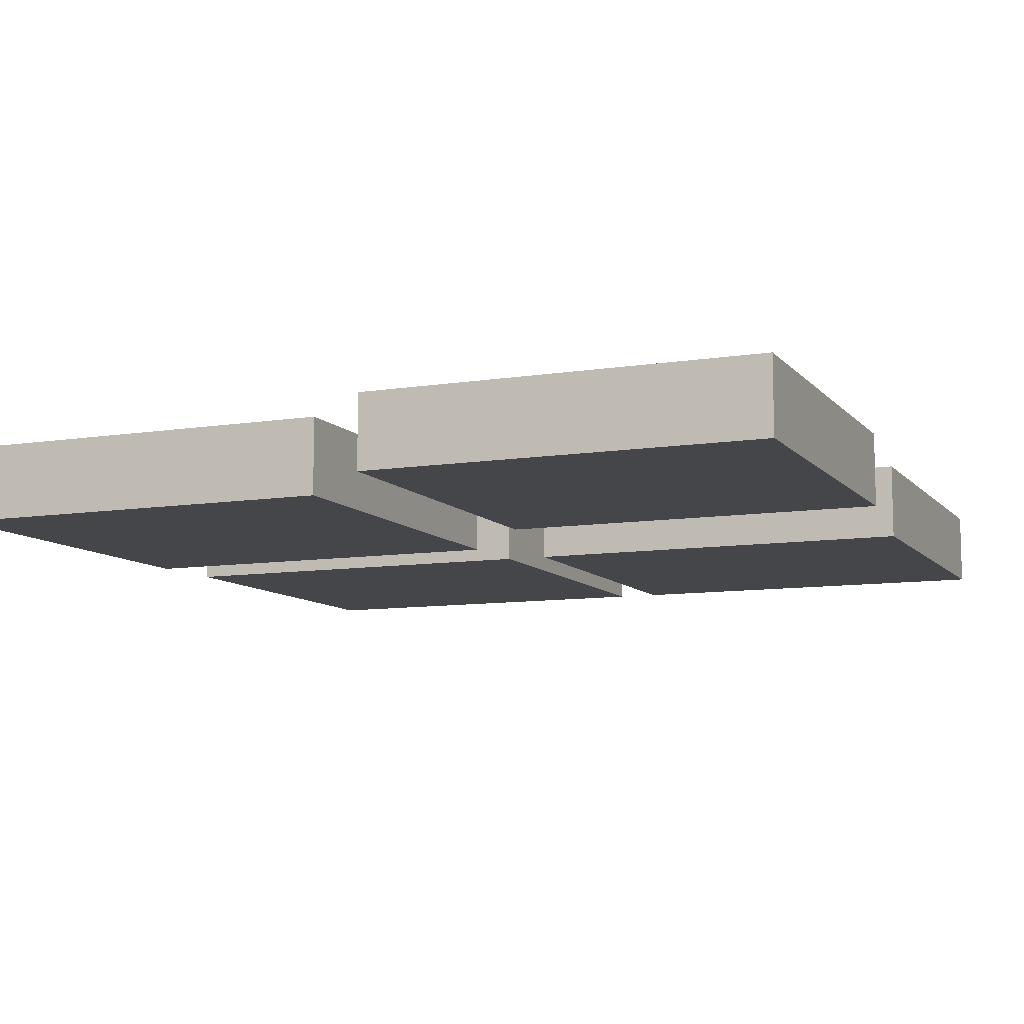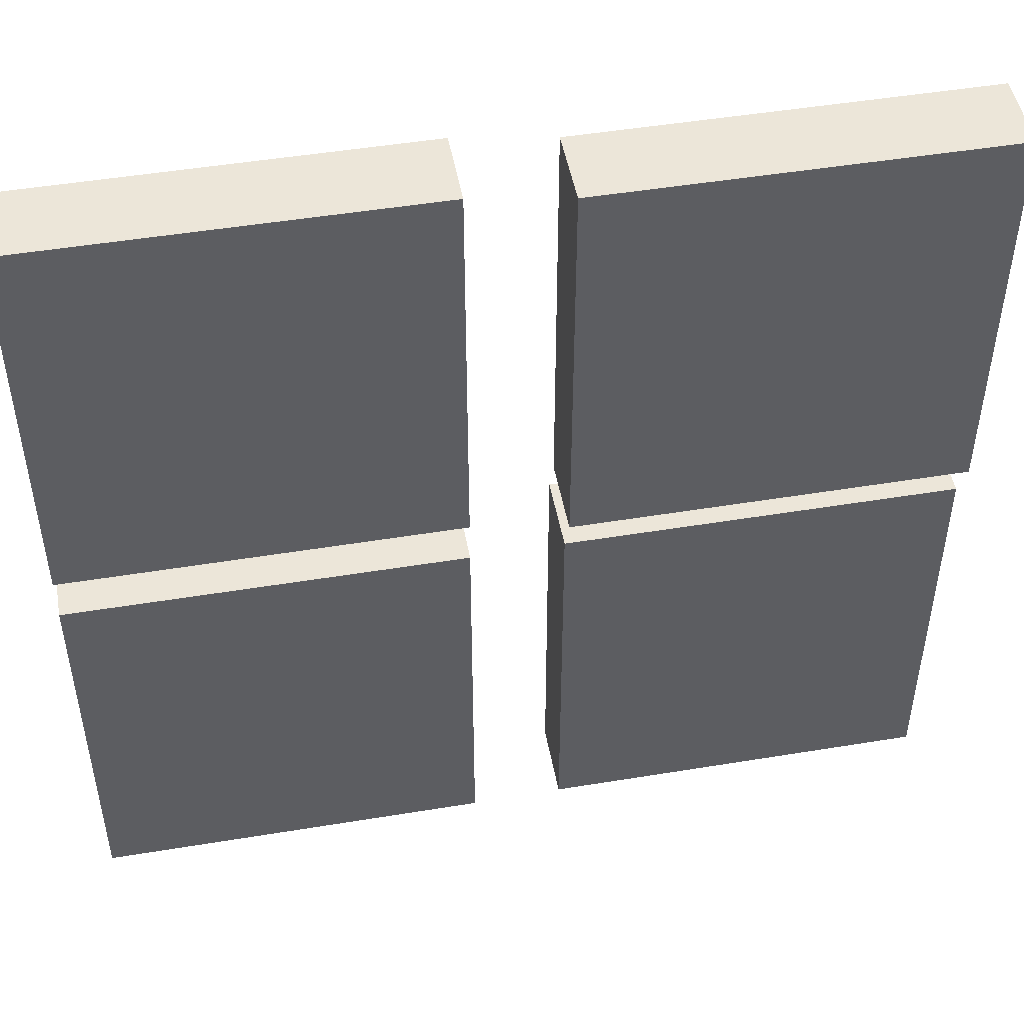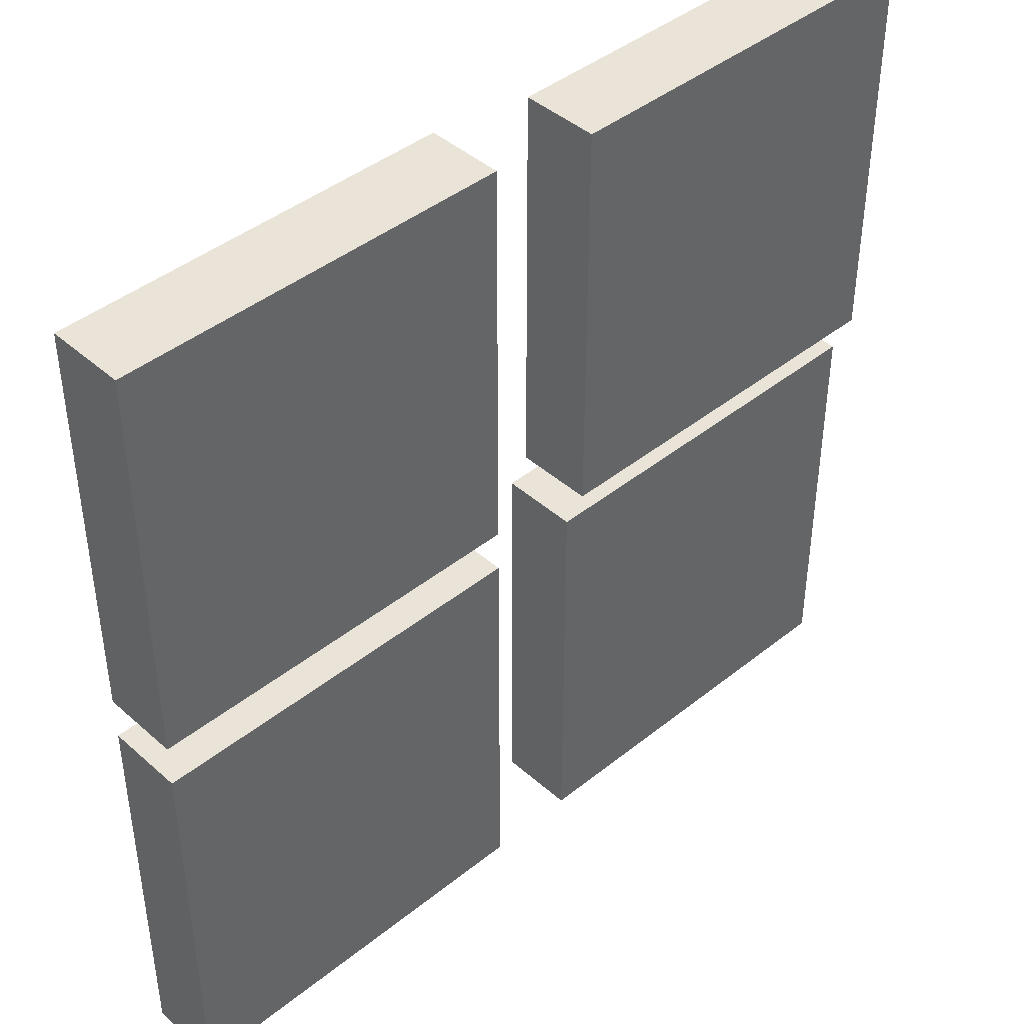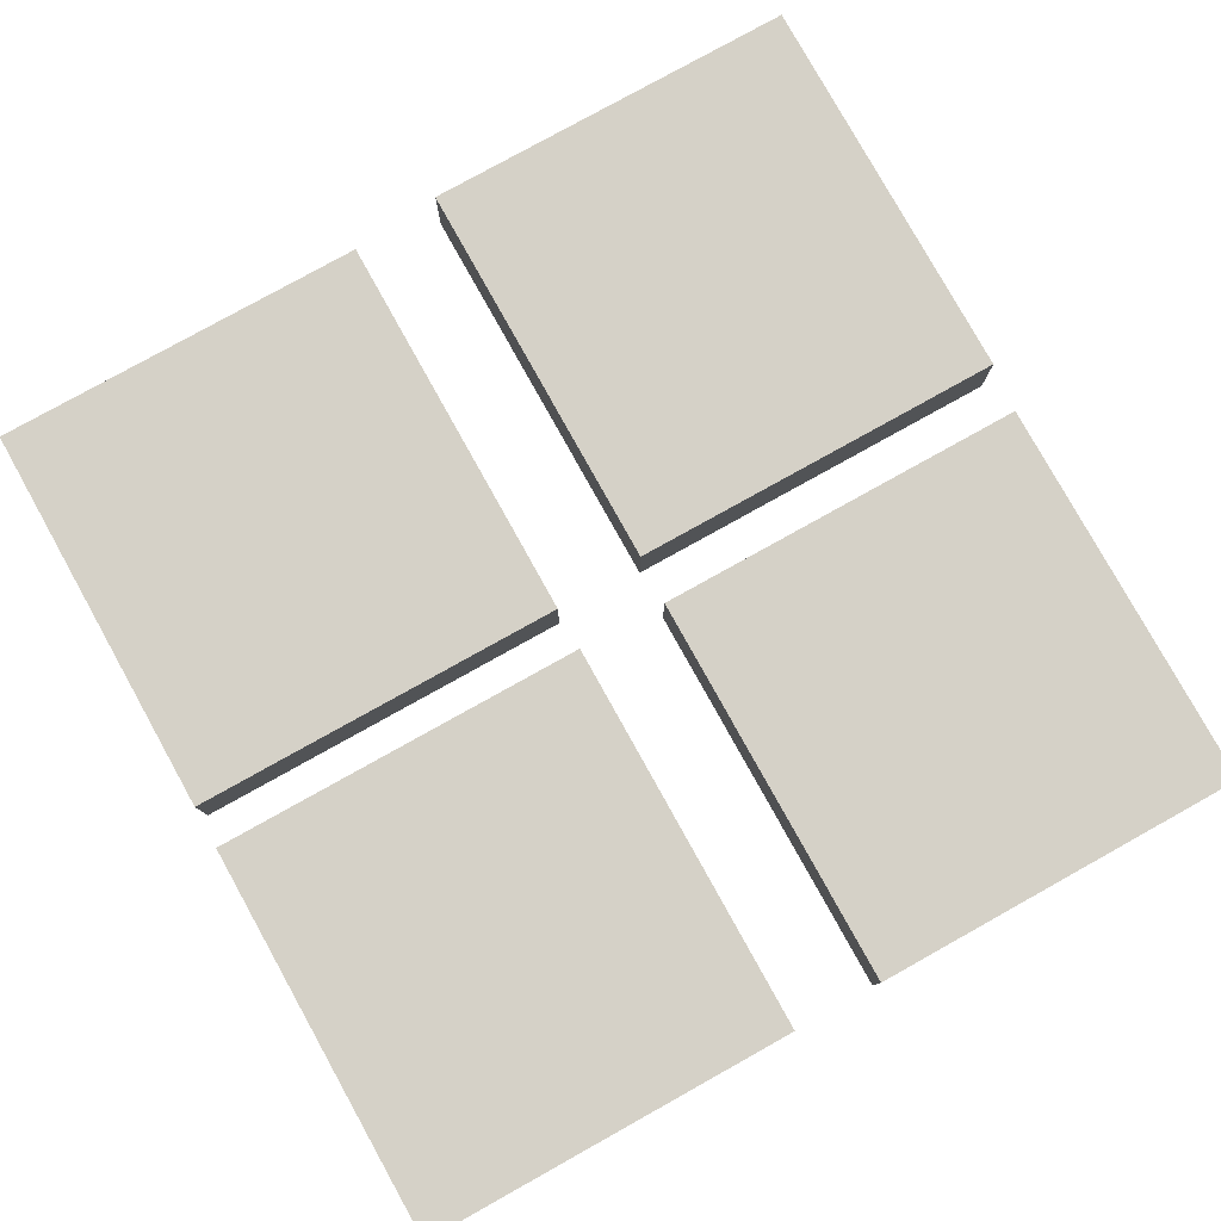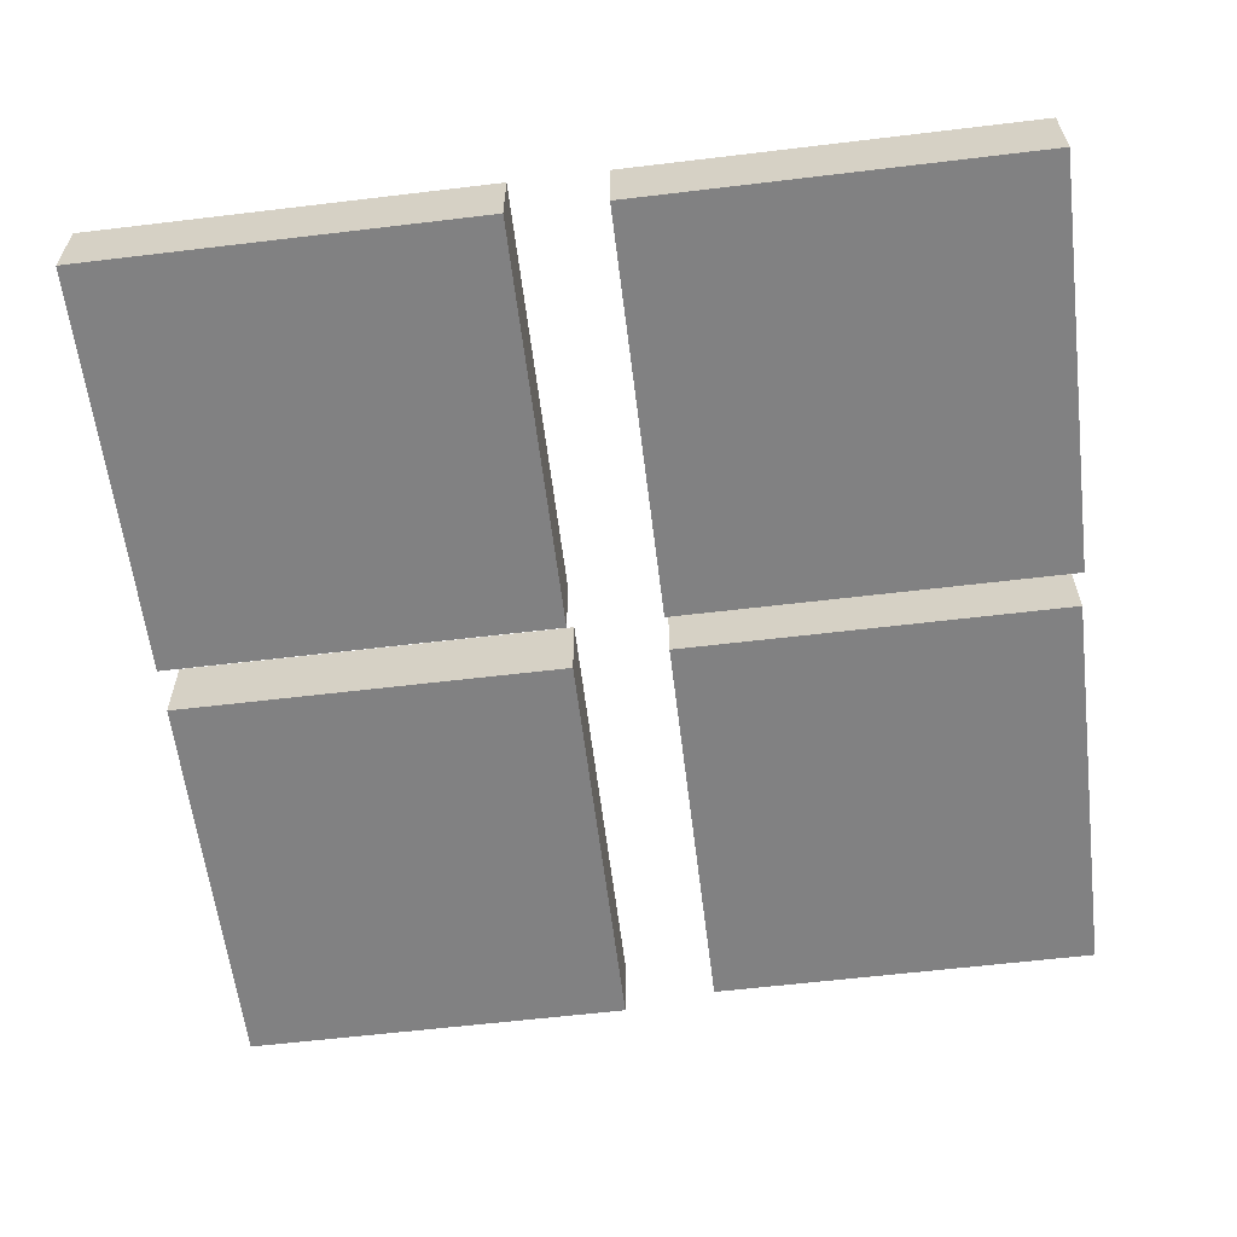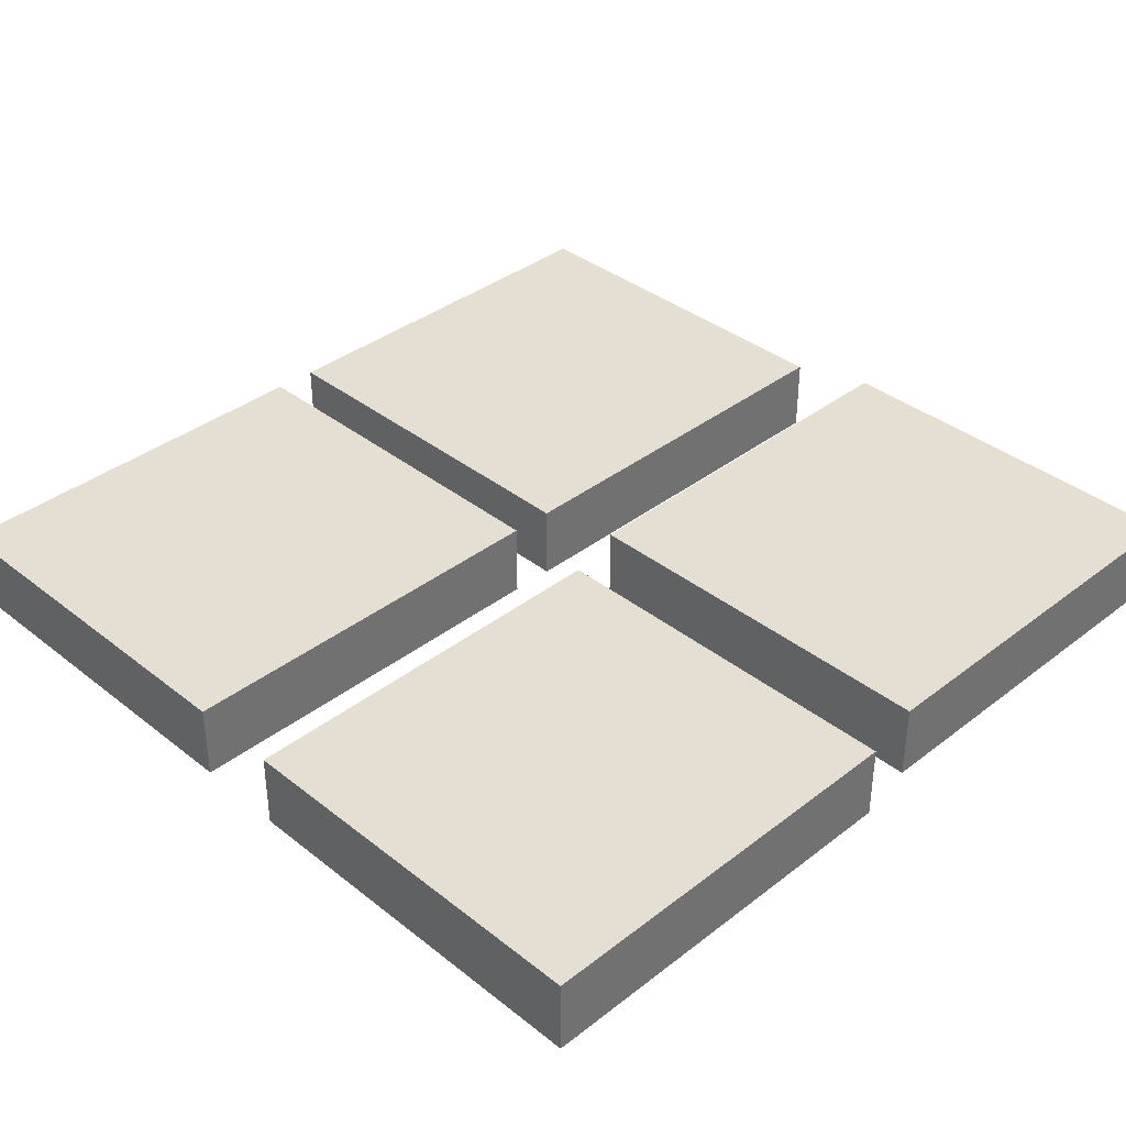
<metadata>
{"format":"obj","ext":"obj","renderer":"f3d","projection":"perspective","resolution":1024,"background":"white","views":[{"elev":-9.4,"azim":-67.1,"up":"+Y"},{"elev":48.9,"azim":169.6,"up":"+Z"},{"elev":42.8,"azim":136.4,"up":"+Z"},{"elev":79.5,"azim":150.9,"up":"+Y"},{"elev":-60.4,"azim":-173.0,"up":"+Y"},{"elev":37.2,"azim":-134.7,"up":"+Y"}]}
</metadata>
<code>
o Glass_Square
v 1.53 5.375 -0.5907
v 1.53 5.375 -0.07686
v 2.018 5.375 -0.5907
v 2.018 5.375 -0.07686
v 2.018 5.375 -0.5907
v 2.018 5.375 -0.07686
v 2.018 5.472 -0.5907
v 2.018 5.472 -0.07686
v 2.018 5.472 -0.5907
v 2.018 5.472 -0.07686
v 1.53 5.472 -0.5907
v 1.53 5.472 -0.07686
v 1.53 5.472 -0.5907
v 1.53 5.472 -0.07686
v 1.53 5.375 -0.5907
v 1.53 5.375 -0.07686
v 1.53 5.375 -0.5907
v 2.018 5.375 -0.5907
v 2.018 5.472 -0.5907
v 1.53 5.472 -0.5907
v 1.53 5.375 -0.07686
v 2.018 5.375 -0.07686
v 2.018 5.472 -0.07686
v 1.53 5.472 -0.07686
f 3 2 1
f 7 6 5
f 11 10 9
f 15 14 13
f 18 17 20
f 20 19 18
f 22 24 21
f 24 22 23
f 3 4 2
f 7 8 6
f 11 12 10
f 15 16 14
o Glass_Square.001
v 0.927 5.399 -0.01876
v 0.927 5.399 0.4951
v 1.415 5.399 -0.01876
v 1.415 5.399 0.4951
v 1.415 5.399 -0.01876
v 1.415 5.399 0.4951
v 1.415 5.495 -0.01876
v 1.415 5.495 0.4951
v 1.415 5.495 -0.01876
v 1.415 5.495 0.4951
v 0.927 5.495 -0.01876
v 0.927 5.495 0.4951
v 0.927 5.495 -0.01876
v 0.927 5.495 0.4951
v 0.927 5.399 -0.01876
v 0.927 5.399 0.4951
v 0.927 5.399 -0.01876
v 1.415 5.399 -0.01876
v 1.415 5.495 -0.01876
v 0.927 5.495 -0.01876
v 0.927 5.399 0.4951
v 1.415 5.399 0.4951
v 1.415 5.495 0.4951
v 0.927 5.495 0.4951
f 27 26 25
f 31 30 29
f 35 34 33
f 39 38 37
f 42 41 44
f 44 43 42
f 46 48 45
f 48 46 47
f 27 28 26
f 31 32 30
f 35 36 34
f 39 40 38
o Glass_Square.002
v 0.9267 5.373 -0.5915
v 0.9267 5.373 -0.07766
v 1.415 5.373 -0.5915
v 1.415 5.373 -0.07766
v 1.415 5.373 -0.5915
v 1.415 5.373 -0.07766
v 1.415 5.47 -0.5915
v 1.415 5.47 -0.07766
v 1.415 5.47 -0.5915
v 1.415 5.47 -0.07766
v 0.9267 5.47 -0.5915
v 0.9267 5.47 -0.07766
v 0.9267 5.47 -0.5915
v 0.9267 5.47 -0.07766
v 0.9267 5.373 -0.5915
v 0.9267 5.373 -0.07766
v 0.9267 5.373 -0.5915
v 1.415 5.373 -0.5915
v 1.415 5.47 -0.5915
v 0.9267 5.47 -0.5915
v 0.9267 5.373 -0.07766
v 1.415 5.373 -0.07766
v 1.415 5.47 -0.07766
v 0.9267 5.47 -0.07766
f 51 50 49
f 55 54 53
f 59 58 57
f 63 62 61
f 66 65 68
f 68 67 66
f 70 72 69
f 72 70 71
f 51 52 50
f 55 56 54
f 59 60 58
f 63 64 62
o Glass_Square.003
v 1.53 5.375 -0.02181
v 1.53 5.375 0.4921
v 2.018 5.375 -0.02181
v 2.018 5.375 0.4921
v 2.018 5.375 -0.02181
v 2.018 5.375 0.4921
v 2.018 5.472 -0.02181
v 2.018 5.472 0.4921
v 2.018 5.472 -0.02181
v 2.018 5.472 0.4921
v 1.53 5.472 -0.02181
v 1.53 5.472 0.4921
v 1.53 5.472 -0.02181
v 1.53 5.472 0.4921
v 1.53 5.375 -0.02181
v 1.53 5.375 0.4921
v 1.53 5.375 -0.02181
v 2.018 5.375 -0.02181
v 2.018 5.472 -0.02181
v 1.53 5.472 -0.02181
v 1.53 5.375 0.4921
v 2.018 5.375 0.4921
v 2.018 5.472 0.4921
v 1.53 5.472 0.4921
f 75 74 73
f 79 78 77
f 83 82 81
f 87 86 85
f 90 89 92
f 92 91 90
f 94 96 93
f 96 94 95
f 75 76 74
f 79 80 78
f 83 84 82
f 87 88 86

</code>
